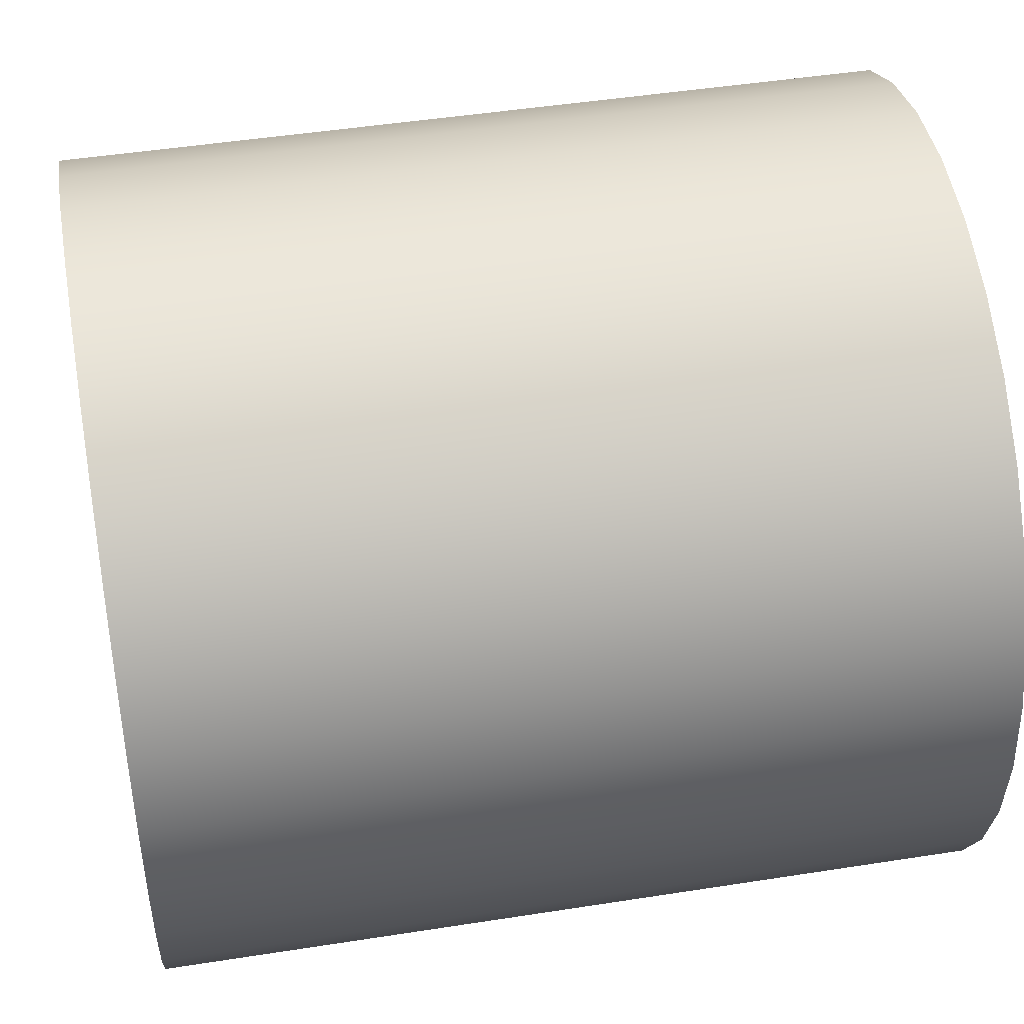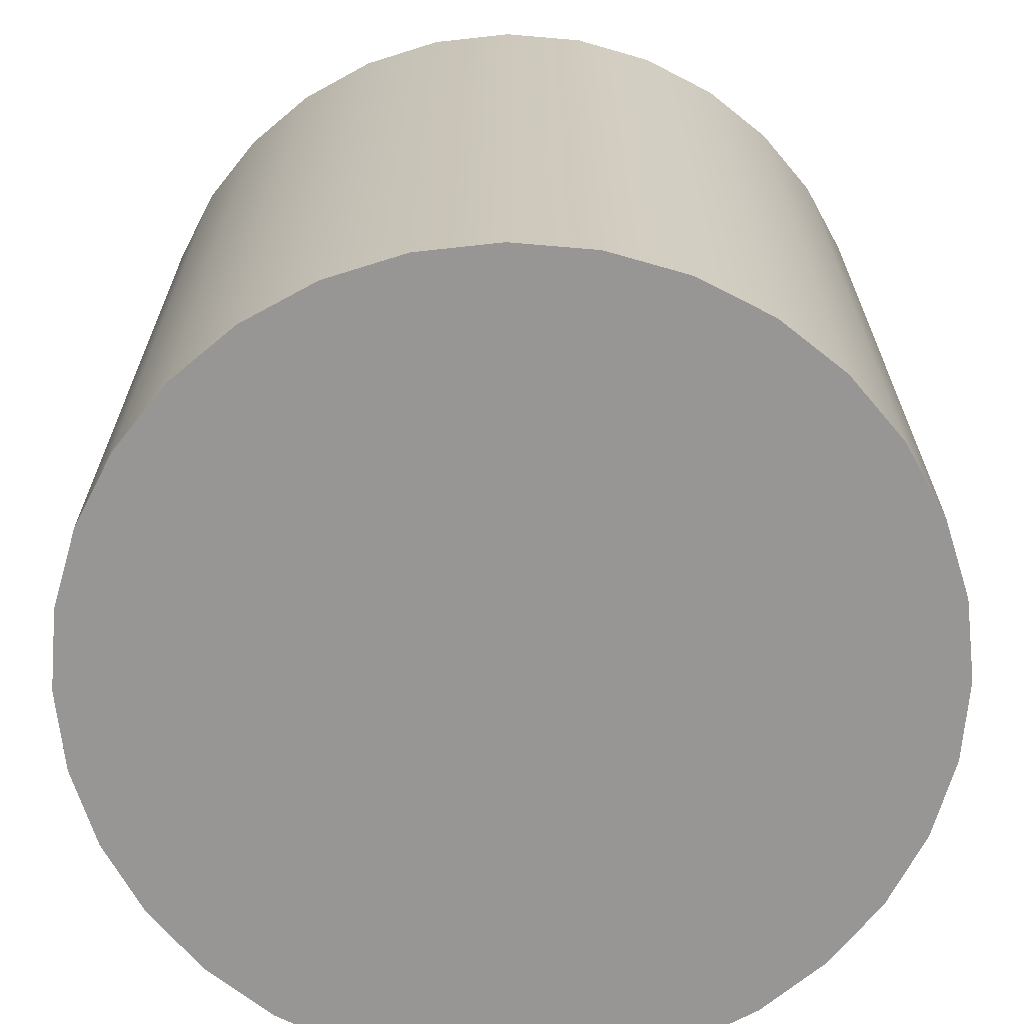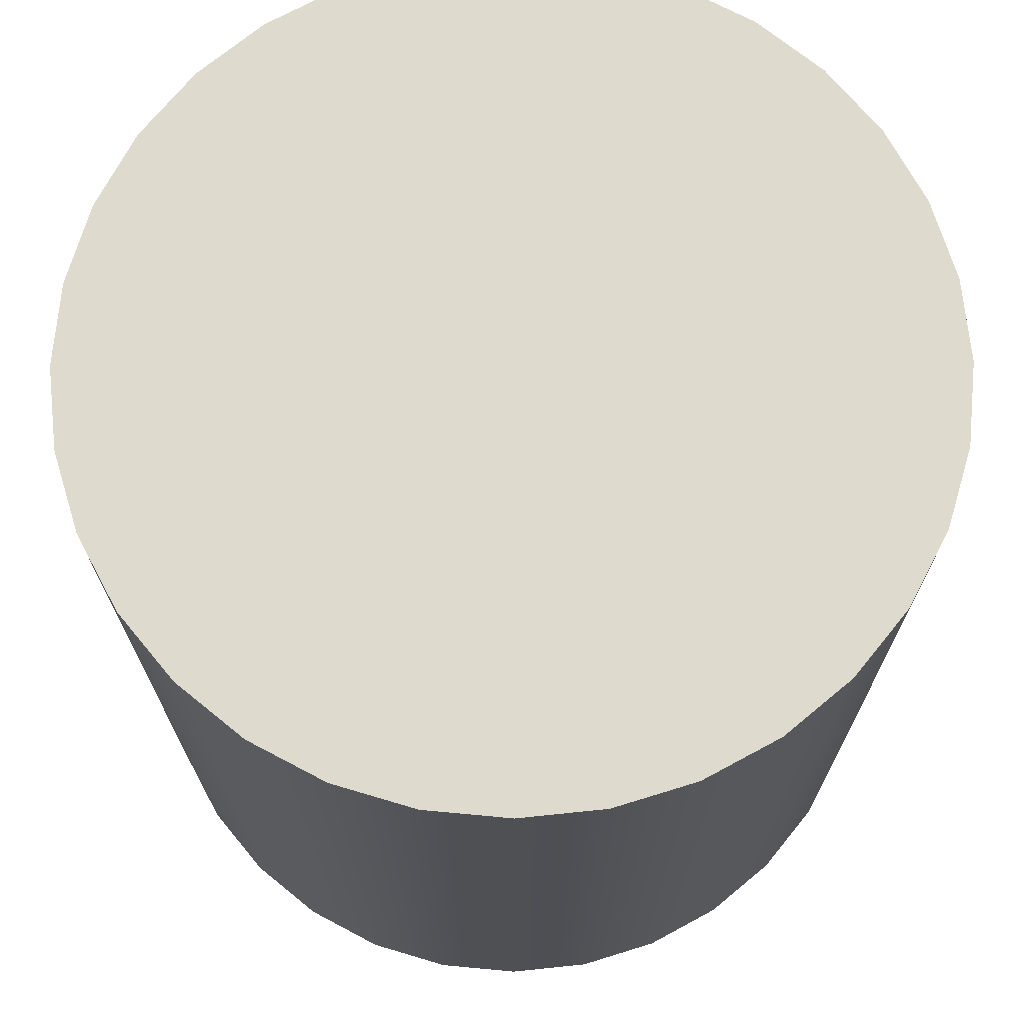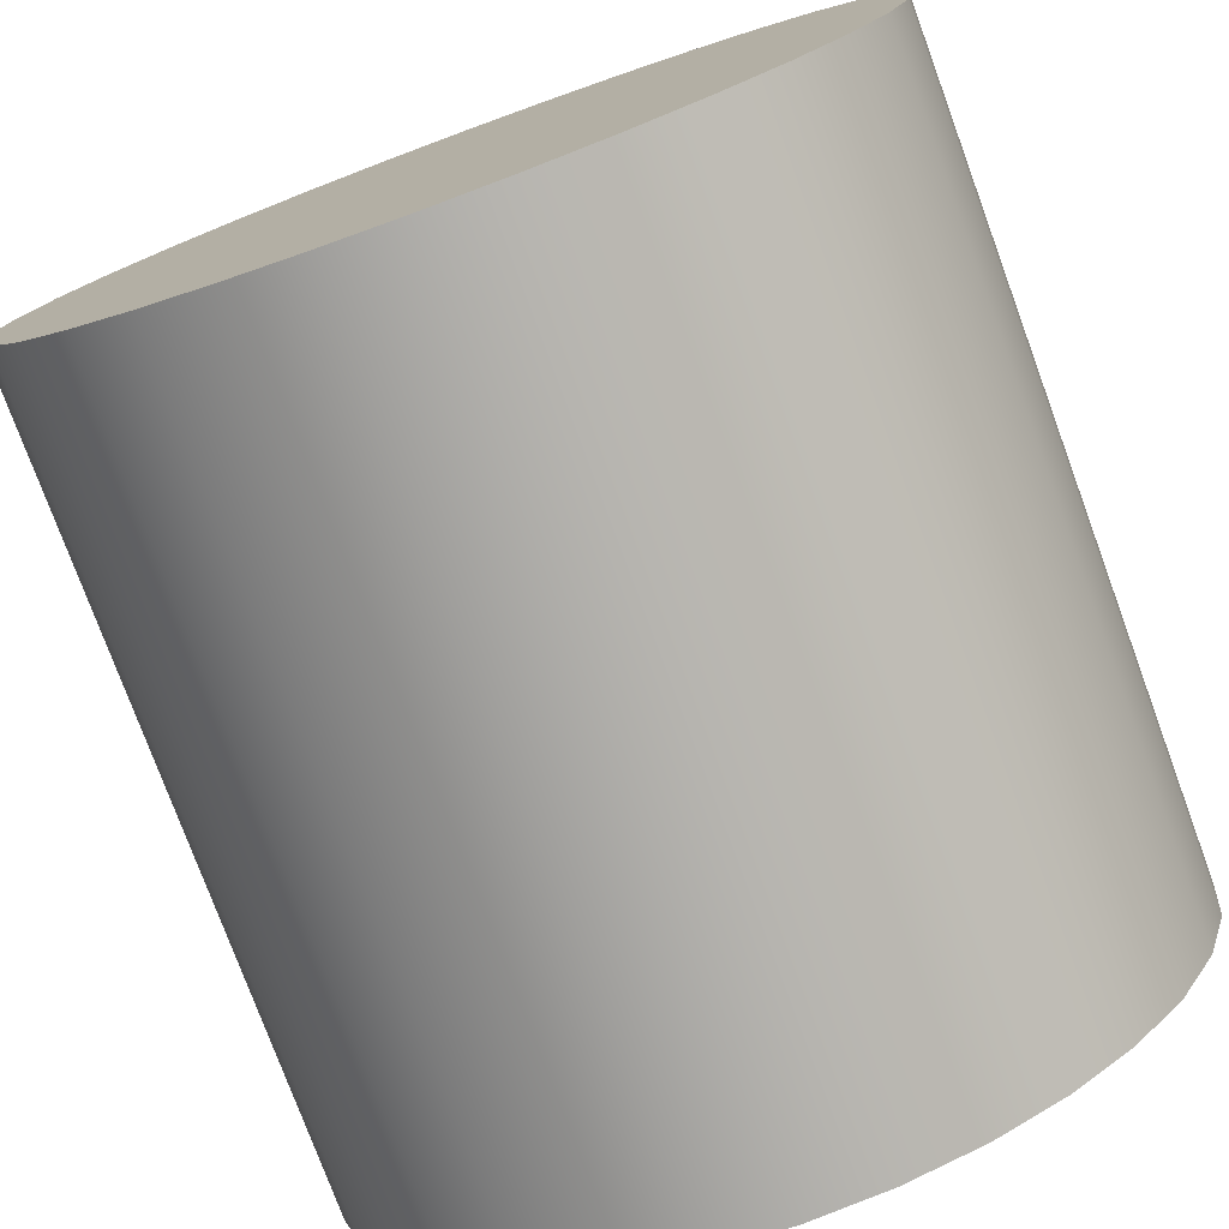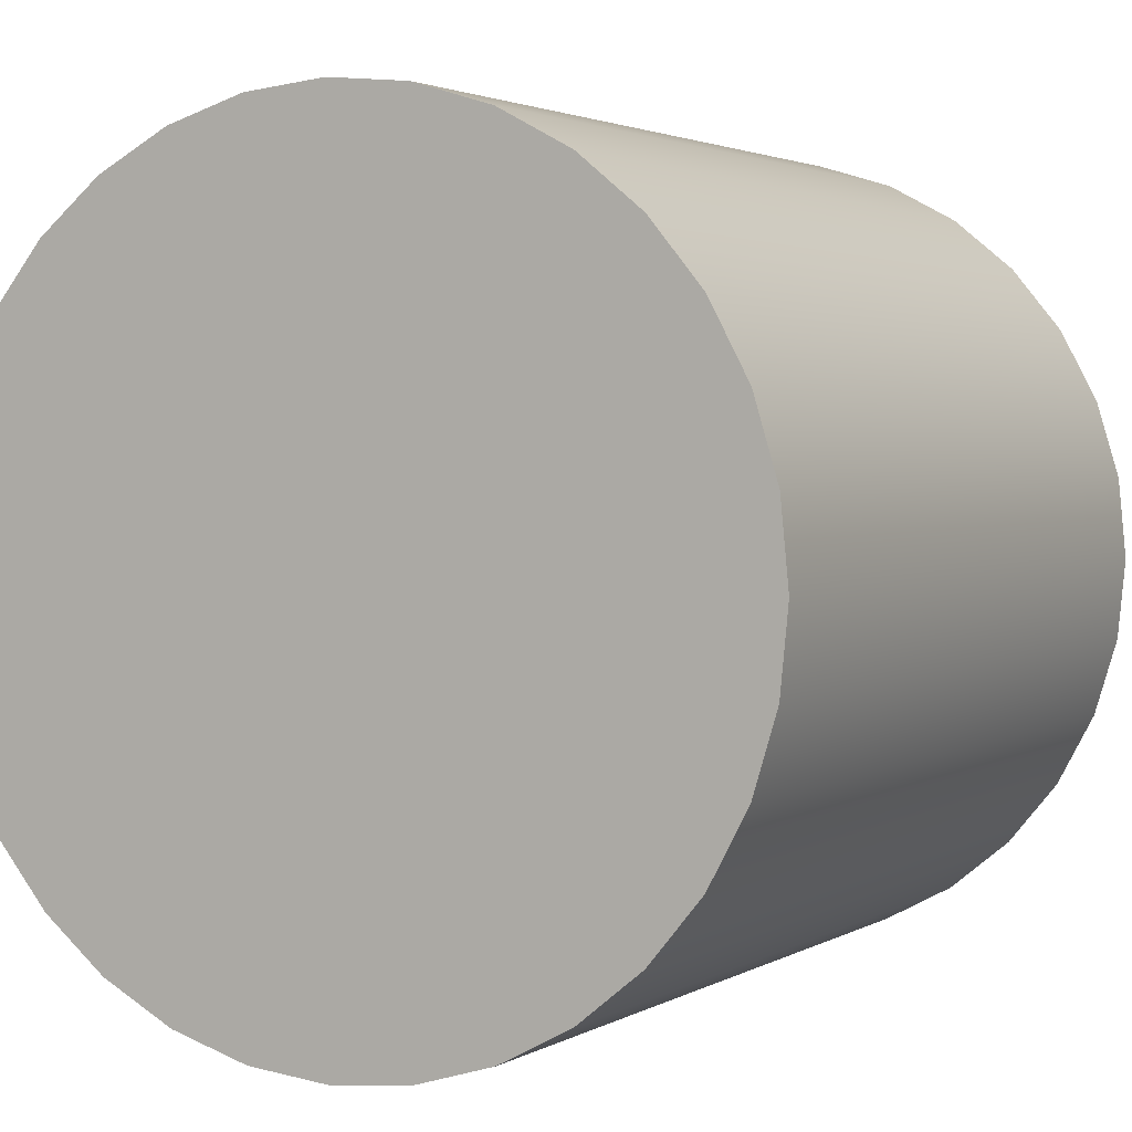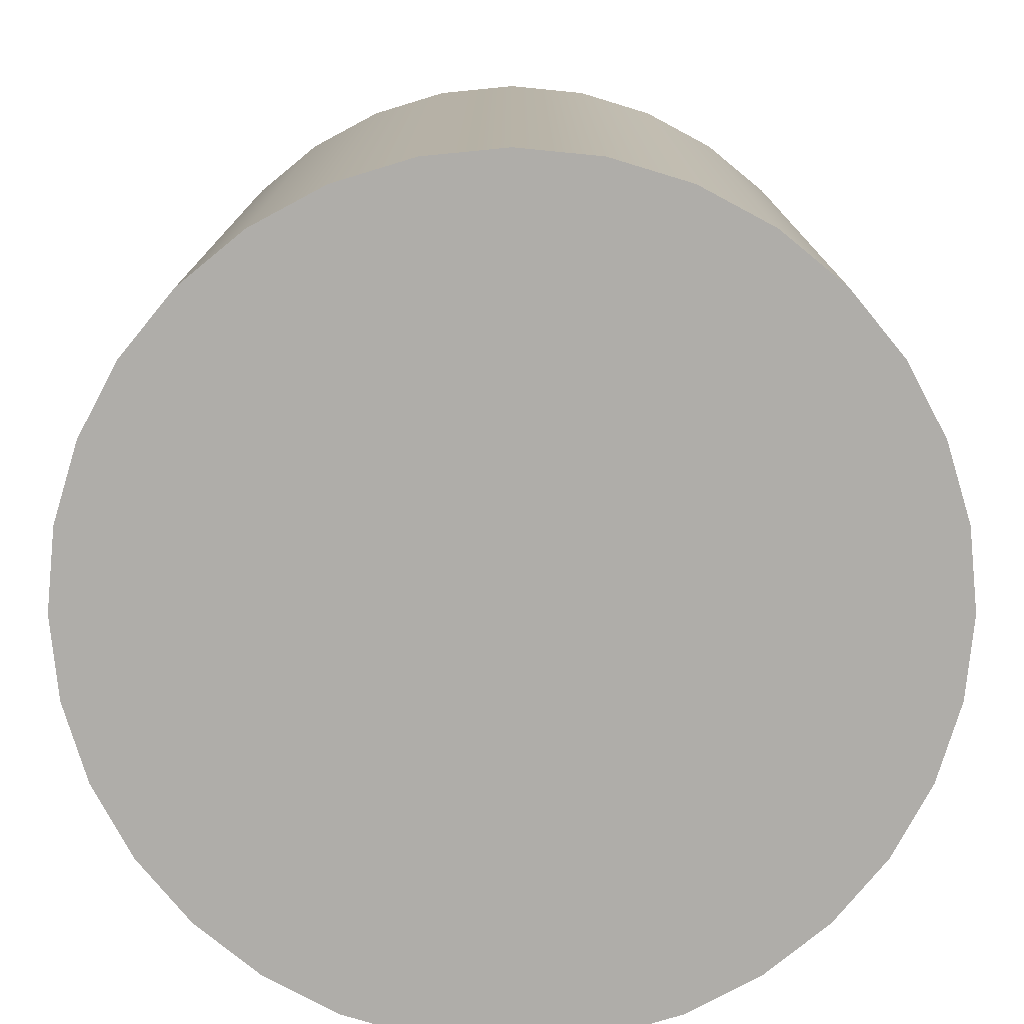
<metadata>
{"format":"obj","ext":"obj","renderer":"f3d","projection":"perspective","resolution":1024,"background":"white","views":[{"elev":47.0,"azim":-100.1,"up":"+Z"},{"elev":-67.8,"azim":0.7,"up":"+Y"},{"elev":71.3,"azim":22.2,"up":"+Y"},{"elev":-77.3,"azim":-159.8,"up":"+Z"},{"elev":2.4,"azim":28.3,"up":"+Z"},{"elev":-77.3,"azim":-135.0,"up":"+Y"}]}
</metadata>
<code>
o Cylinder
v 0 -0 -0.5
v 0 1 -0.5
v 0.09755 -0 -0.4904
v 0.09755 1 -0.4904
v 0.1913 -0 -0.4619
v 0.1913 1 -0.4619
v 0.2778 -0 -0.4157
v 0.2778 1 -0.4157
v 0.3536 -0 -0.3536
v 0.3536 1 -0.3536
v 0.4157 -0 -0.2778
v 0.4157 1 -0.2778
v 0.4619 -0 -0.1913
v 0.4619 1 -0.1913
v 0.4904 -0 -0.09755
v 0.4904 1 -0.09755
v 0.5 -0 0
v 0.5 1 0
v 0.4904 -0 0.09755
v 0.4904 1 0.09755
v 0.4619 -0 0.1913
v 0.4619 1 0.1913
v 0.4157 -0 0.2778
v 0.4157 1 0.2778
v 0.3536 -0 0.3536
v 0.3536 1 0.3536
v 0.2778 -0 0.4157
v 0.2778 1 0.4157
v 0.1913 -0 0.4619
v 0.1913 1 0.4619
v 0.09755 -0 0.4904
v 0.09755 1 0.4904
v 0 -0 0.5
v 0 1 0.5
v -0.09755 -0 0.4904
v -0.09755 1 0.4904
v -0.1913 -0 0.4619
v -0.1913 1 0.4619
v -0.2778 -0 0.4157
v -0.2778 1 0.4157
v -0.3536 -0 0.3536
v -0.3536 1 0.3536
v -0.4157 -0 0.2778
v -0.4157 1 0.2778
v -0.4619 -0 0.1913
v -0.4619 1 0.1913
v -0.4904 -0 0.09755
v -0.4904 1 0.09755
v -0.5 -0 0
v -0.5 1 0
v -0.4904 -0 -0.09755
v -0.4904 1 -0.09755
v -0.4619 -0 -0.1913
v -0.4619 1 -0.1913
v -0.4157 -0 -0.2778
v -0.4157 1 -0.2778
v -0.3536 -0 -0.3536
v -0.3536 1 -0.3536
v -0.2778 -0 -0.4157
v -0.2778 1 -0.4157
v -0.1913 -0 -0.4619
v -0.1913 1 -0.4619
v -0.09755 -0 -0.4904
v -0.09755 1 -0.4904
v -0 1 -0
v 0 -0 -0
f 1 2 4 3
f 3 4 6 5
f 5 6 8 7
f 7 8 10 9
f 9 10 12 11
f 11 12 14 13
f 13 14 16 15
f 15 16 18 17
f 17 18 20 19
f 19 20 22 21
f 21 22 24 23
f 23 24 26 25
f 25 26 28 27
f 27 28 30 29
f 29 30 32 31
f 31 32 34 33
f 33 34 36 35
f 35 36 38 37
f 37 38 40 39
f 39 40 42 41
f 41 42 44 43
f 43 44 46 45
f 45 46 48 47
f 47 48 50 49
f 49 50 52 51
f 51 52 54 53
f 53 54 56 55
f 55 56 58 57
f 57 58 60 59
f 59 60 62 61
f 1 3 66
f 61 62 64 63
f 63 64 2 1
f 4 2 65
f 2 64 65
f 64 62 65
f 62 60 65
f 60 58 65
f 58 56 65
f 56 54 65
f 54 52 65
f 52 50 65
f 50 48 65
f 48 46 65
f 46 44 65
f 44 42 65
f 42 40 65
f 40 38 65
f 38 36 65
f 36 34 65
f 34 32 65
f 32 30 65
f 30 28 65
f 28 26 65
f 26 24 65
f 24 22 65
f 22 20 65
f 20 18 65
f 18 16 65
f 16 14 65
f 14 12 65
f 12 10 65
f 10 8 65
f 8 6 65
f 6 4 65
f 3 5 66
f 5 7 66
f 7 9 66
f 9 11 66
f 11 13 66
f 13 15 66
f 15 17 66
f 17 19 66
f 19 21 66
f 21 23 66
f 23 25 66
f 25 27 66
f 27 29 66
f 29 31 66
f 31 33 66
f 33 35 66
f 35 37 66
f 37 39 66
f 39 41 66
f 41 43 66
f 43 45 66
f 45 47 66
f 47 49 66
f 49 51 66
f 51 53 66
f 53 55 66
f 55 57 66
f 57 59 66
f 59 61 66
f 61 63 66
f 63 1 66

</code>
